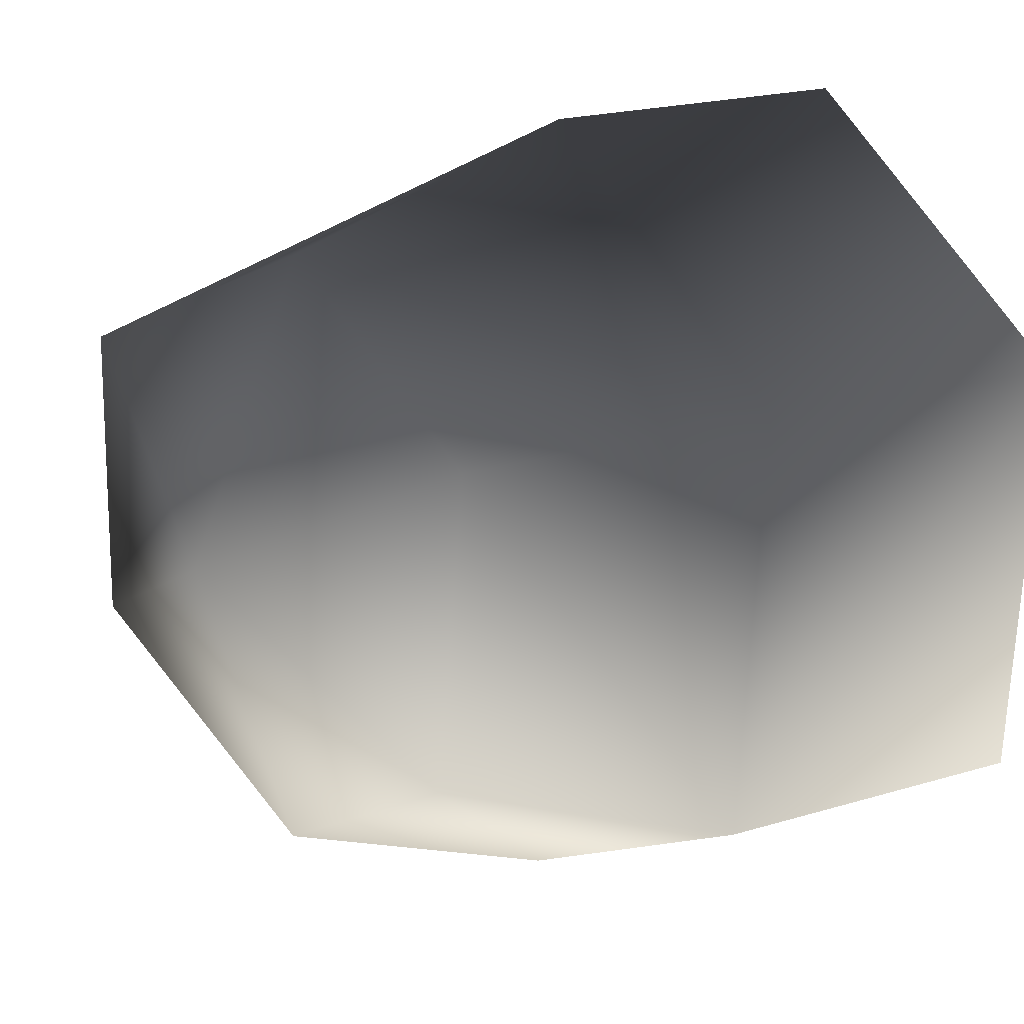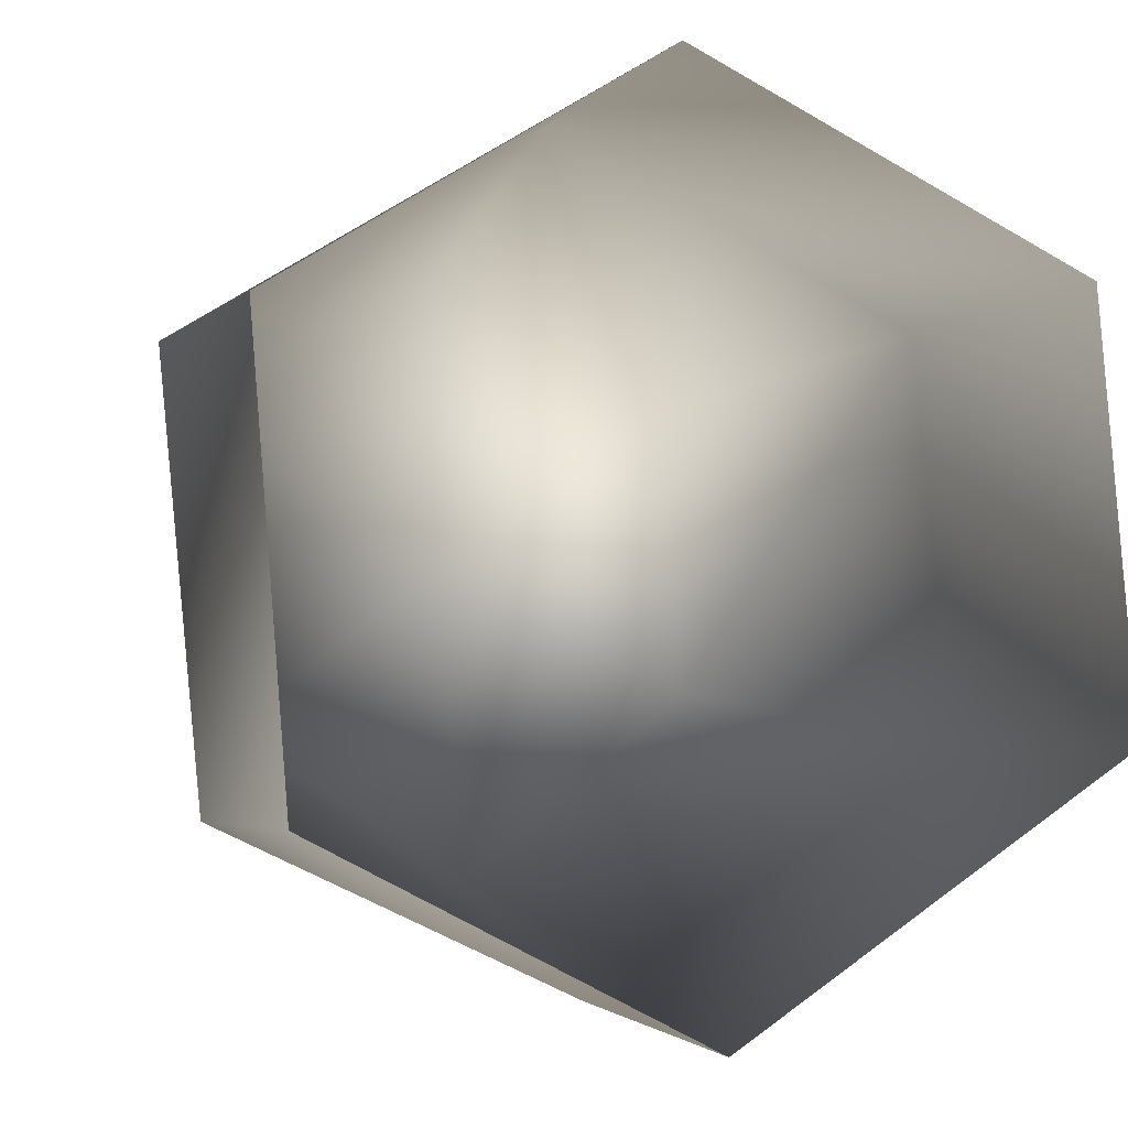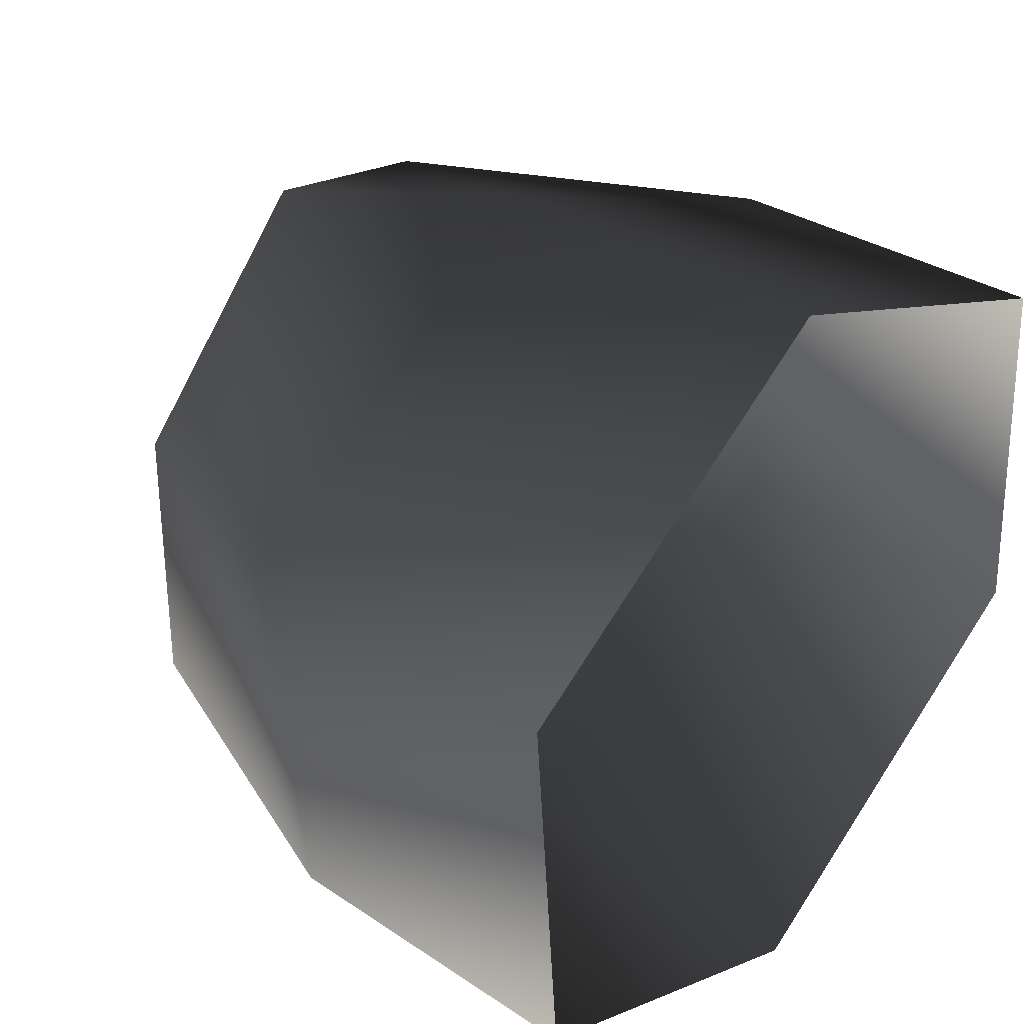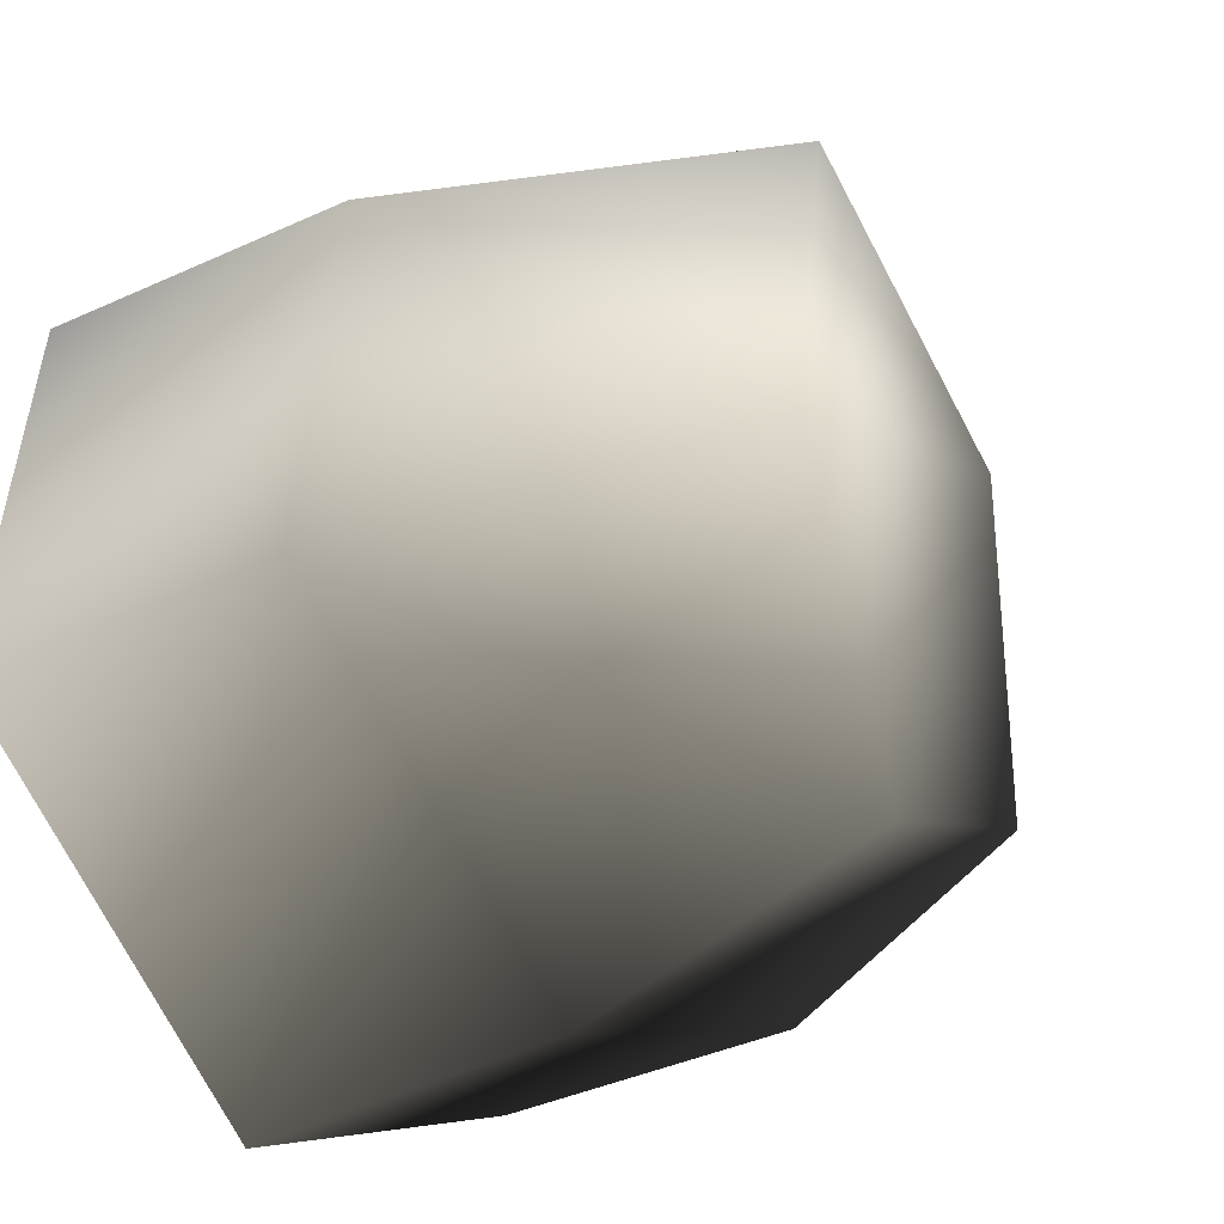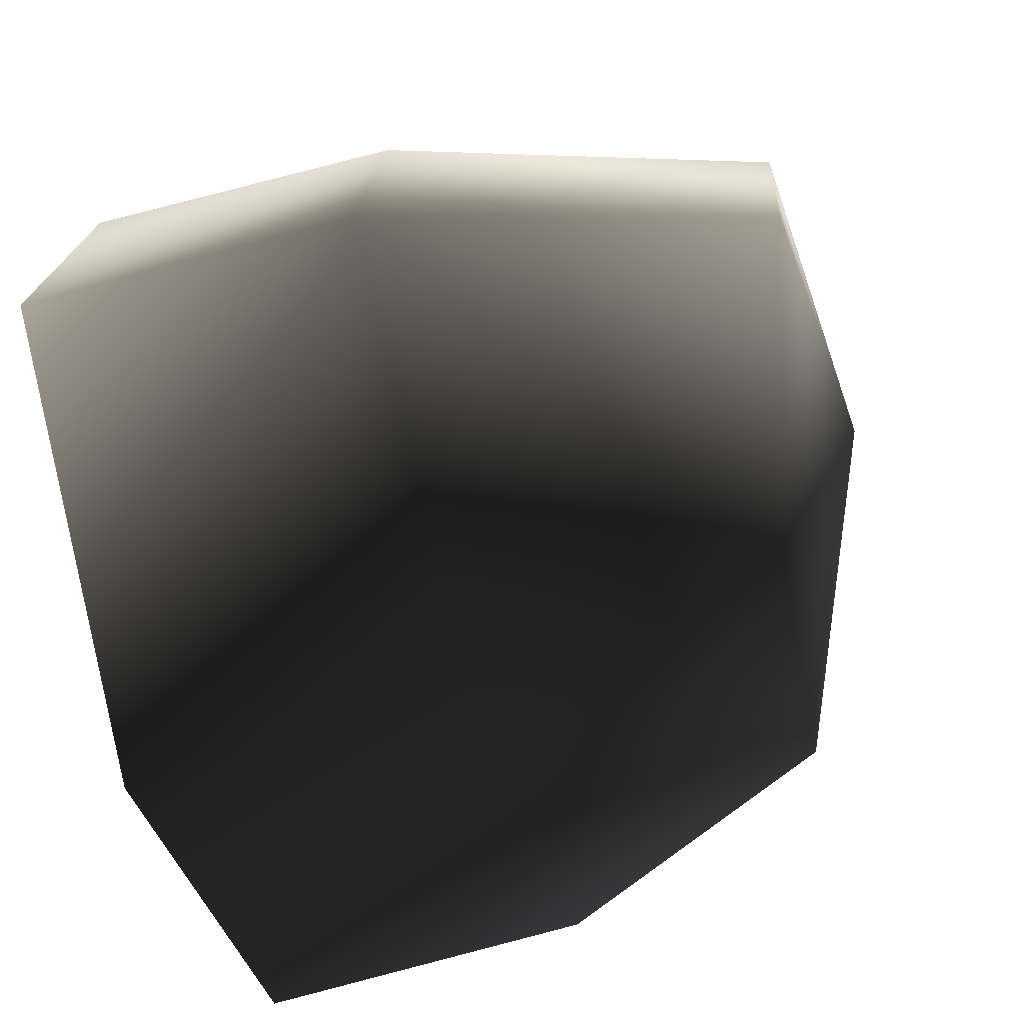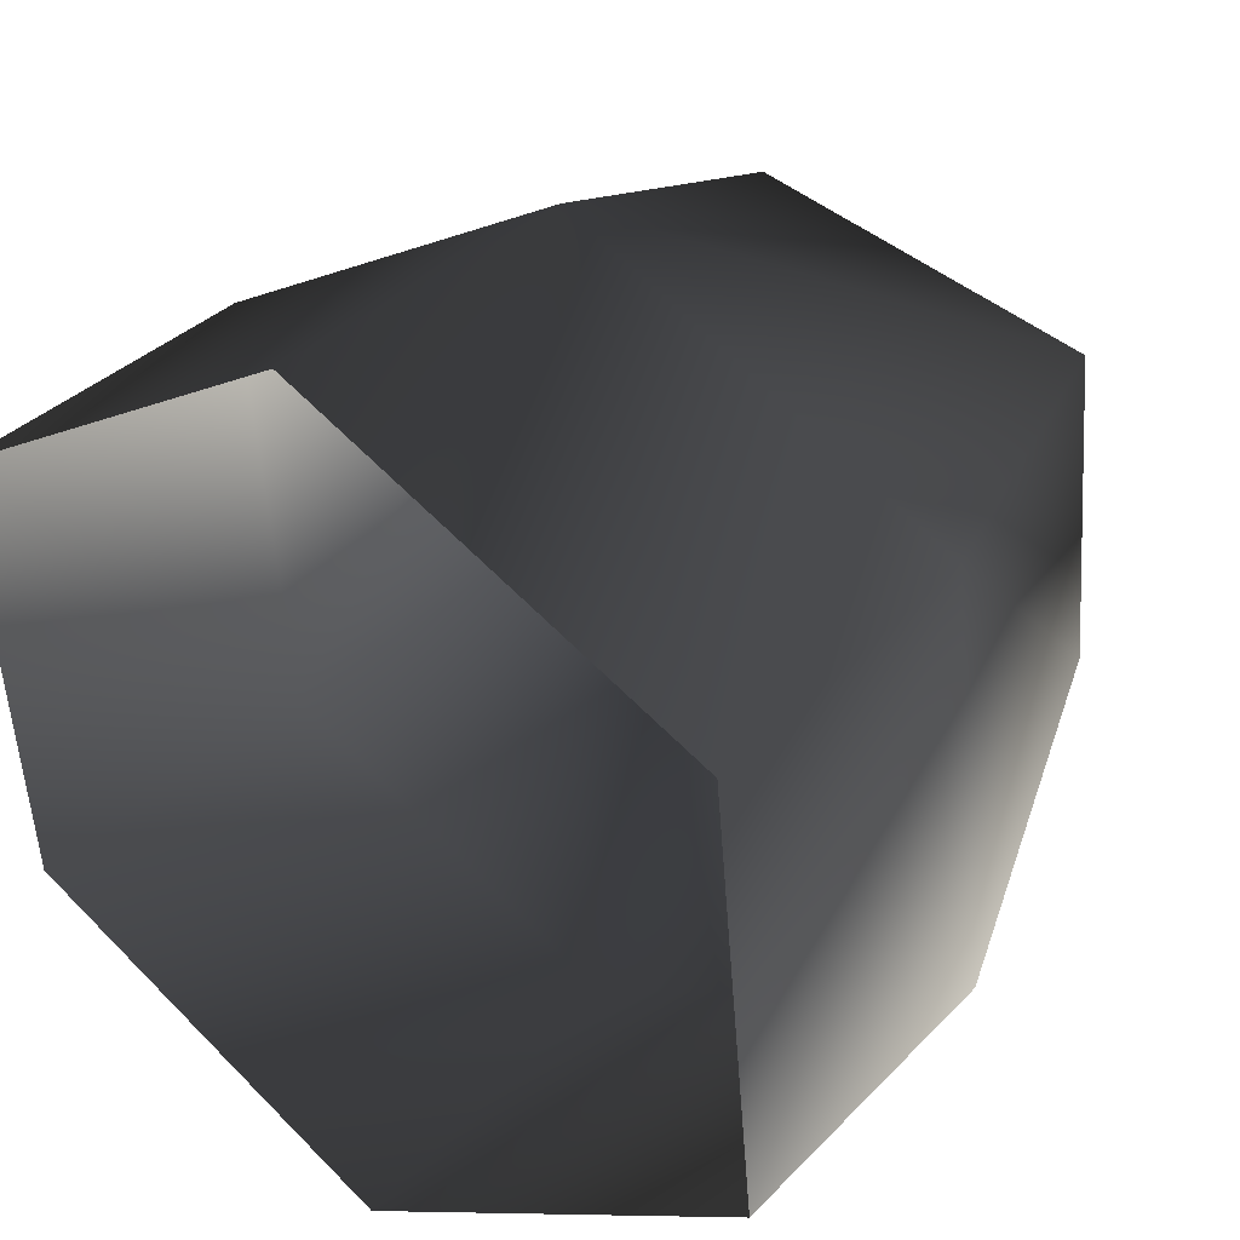
<metadata>
{"format":"obj","ext":"obj","renderer":"f3d","projection":"perspective","resolution":1024,"background":"white","views":[{"elev":17.1,"azim":-120.4,"up":"+Z"},{"elev":-2.4,"azim":-20.8,"up":"+Z"},{"elev":38.2,"azim":-49.9,"up":"+Z"},{"elev":-36.8,"azim":123.2,"up":"+Z"},{"elev":-67.4,"azim":106.4,"up":"+Z"},{"elev":36.3,"azim":37.3,"up":"+Z"}]}
</metadata>
<code>
v 3.441 -2.182 -1.111
v 0.3688 -2.181 -3.064
v 3.414 0.3742 -1.186
v -2.546 -2.176 -1.56
v -2.808 -2.185 1.716
v -2.482 0.3742 -1.626
v 0.05829 -2.181 3.488
v -2.798 0.3742 1.7
v -1.915 2.369 1.351
v -1.831 2.538 -1.057
v 0.07799 0.3742 3.421
v -0.03768 2.72 2.61
v 0.2123 3.503 0.22
v 0.2963 2.709 -2.188
v 0.3581 0.3742 -2.977
v -2.482 0.3742 -1.626
v -2.546 -2.176 -1.56
v 0.05829 -2.181 3.488
v 3.133 -2.182 2.078
v 0.07799 0.3742 3.421
v 3.061 0.3742 2.014
v 3.441 -2.182 -1.111
v 3.414 0.3742 -1.186
v 2.407 3.337 -0.7585
v 2.157 3.423 1.631
g IRONSTUMP03
o IRONSTUMP030
f 1 2 3
f 4 5 6
f 5 7 8
f 5 8 6
f 8 9 6
f 9 10 6
f 7 11 8
f 11 12 8
f 12 9 8
f 9 12 13
f 10 9 13
f 14 10 13
f 10 14 15
f 16 10 15
f 17 16 15
f 18 19 20
f 19 21 20
f 19 22 21
f 22 23 21
f 23 24 21
f 24 25 21
f 21 25 20
f 25 12 20
f 2 17 15
f 2 15 3
f 15 14 3
f 14 24 3
f 24 14 13
f 25 24 13
f 12 25 13

</code>
